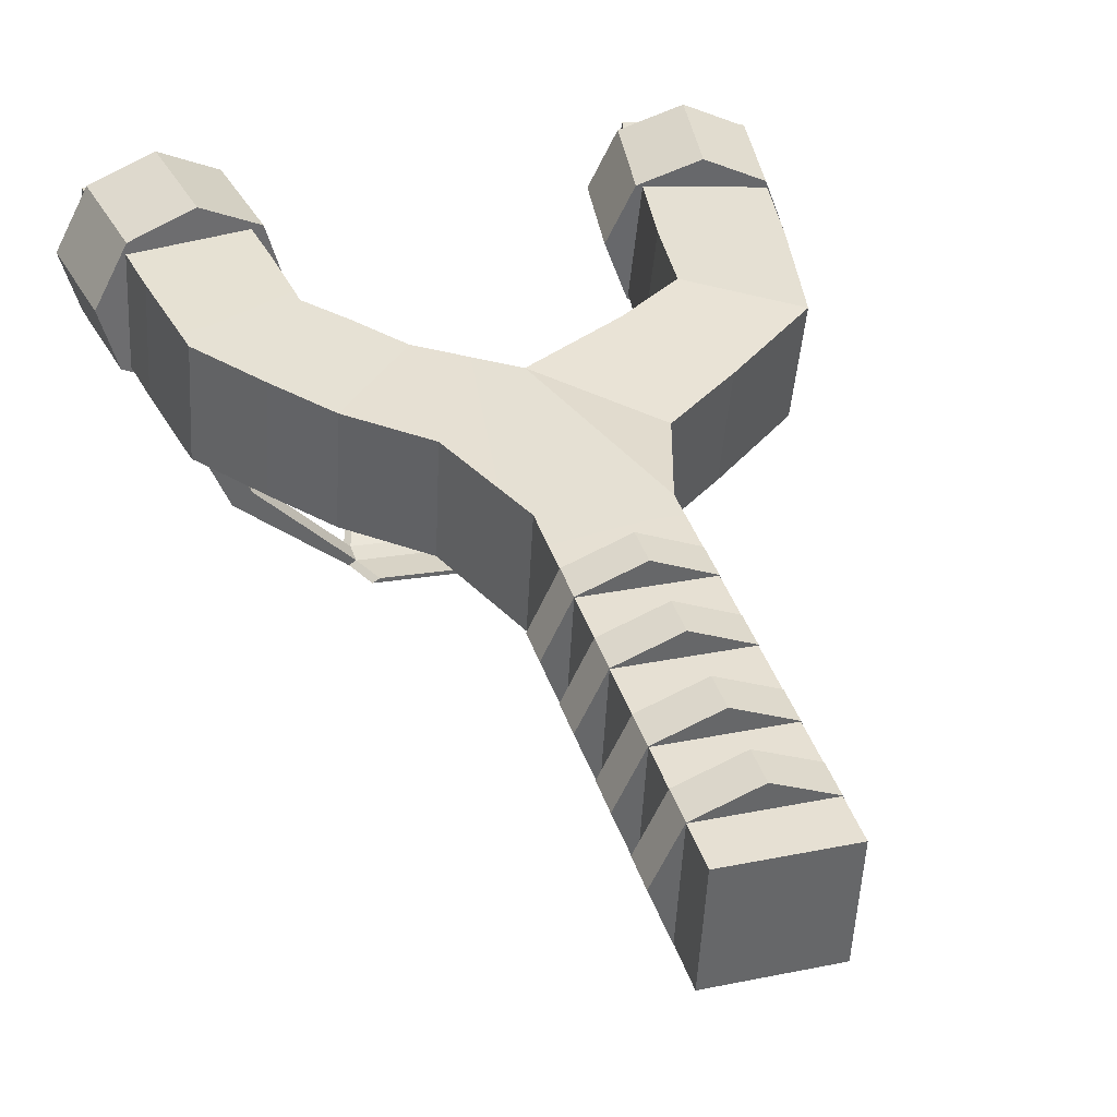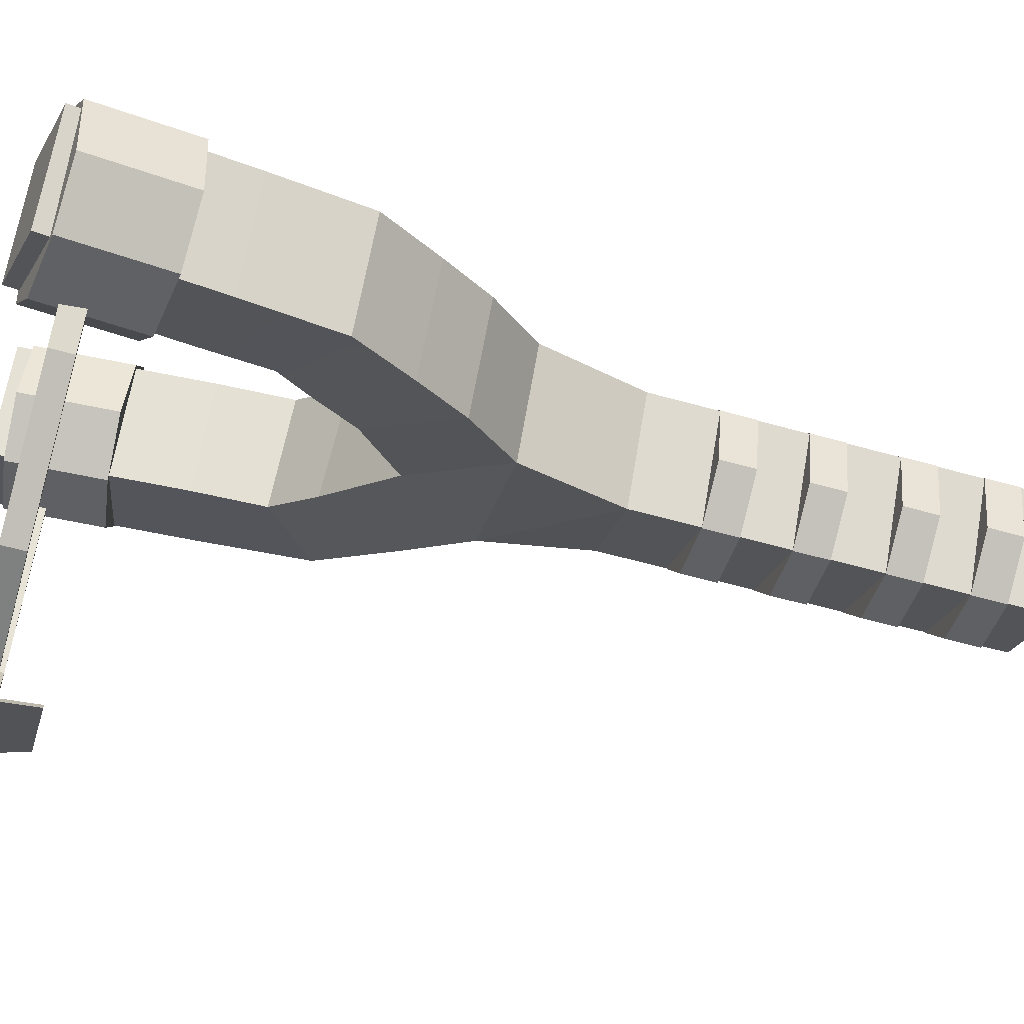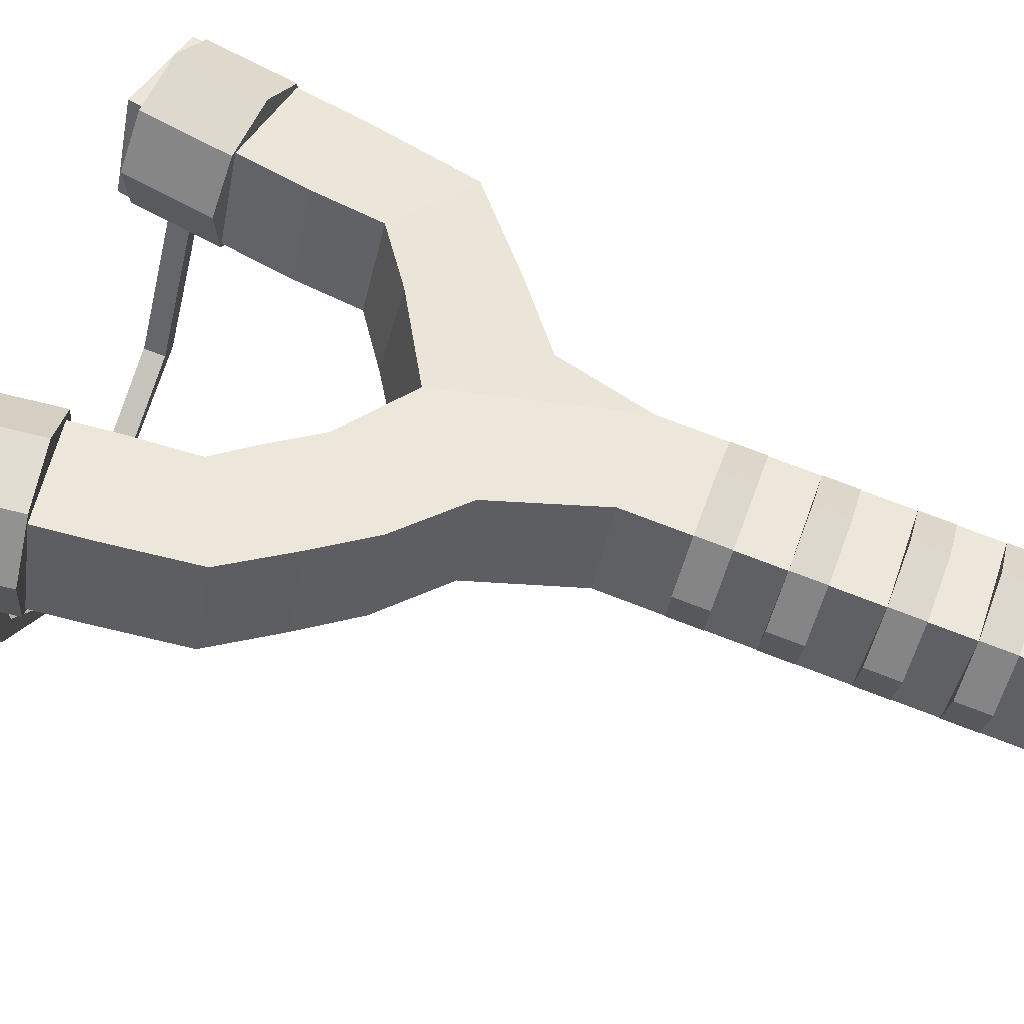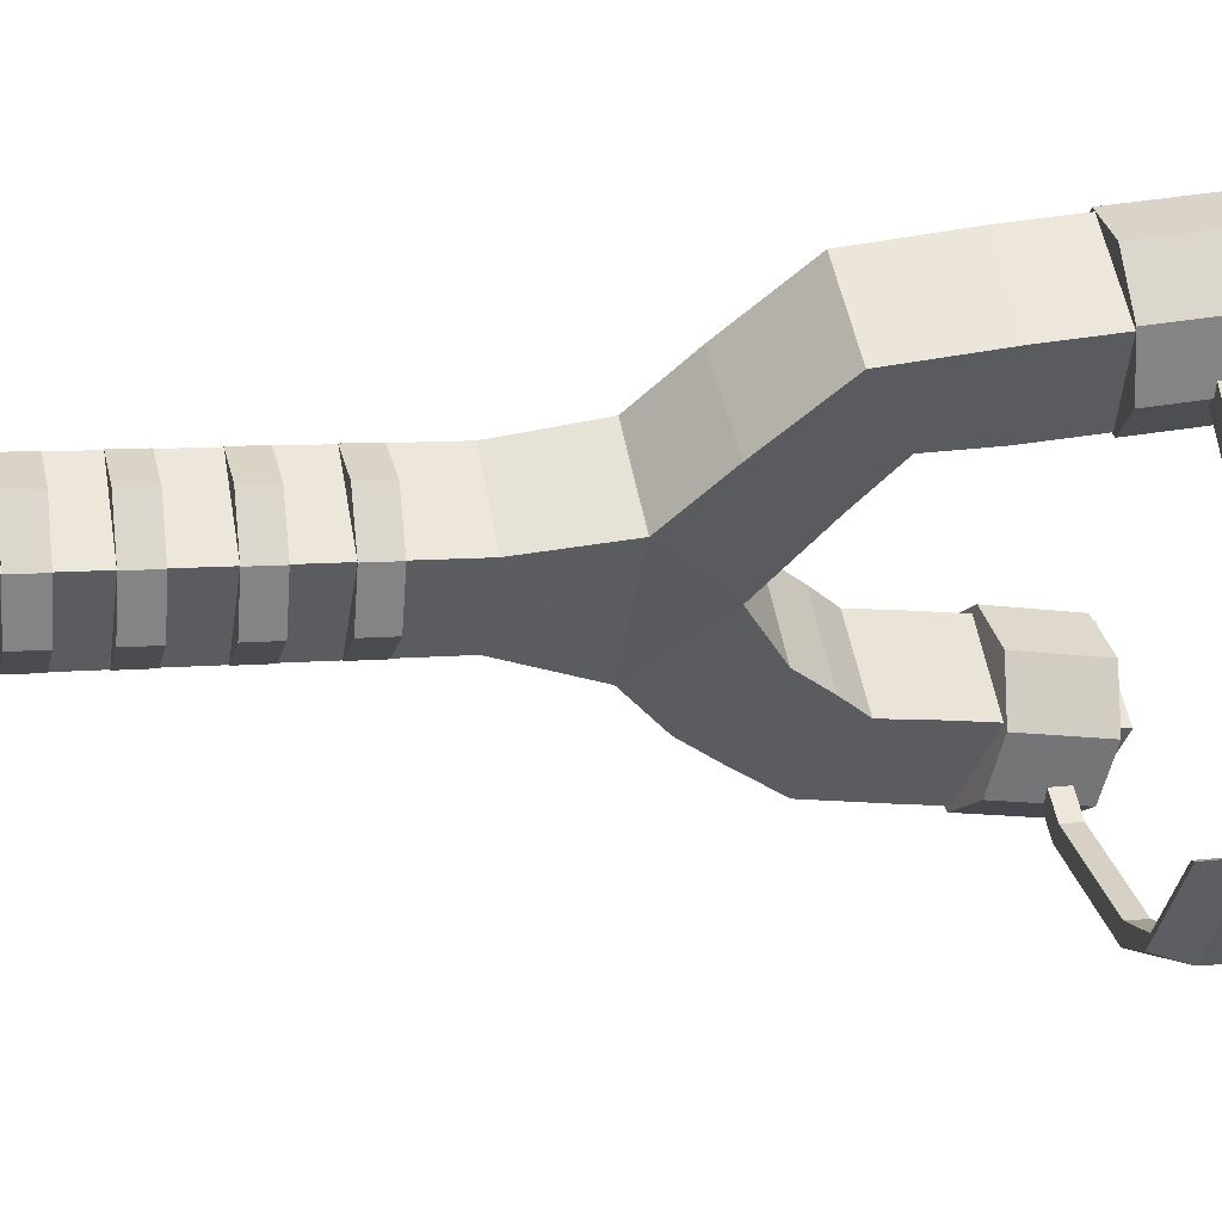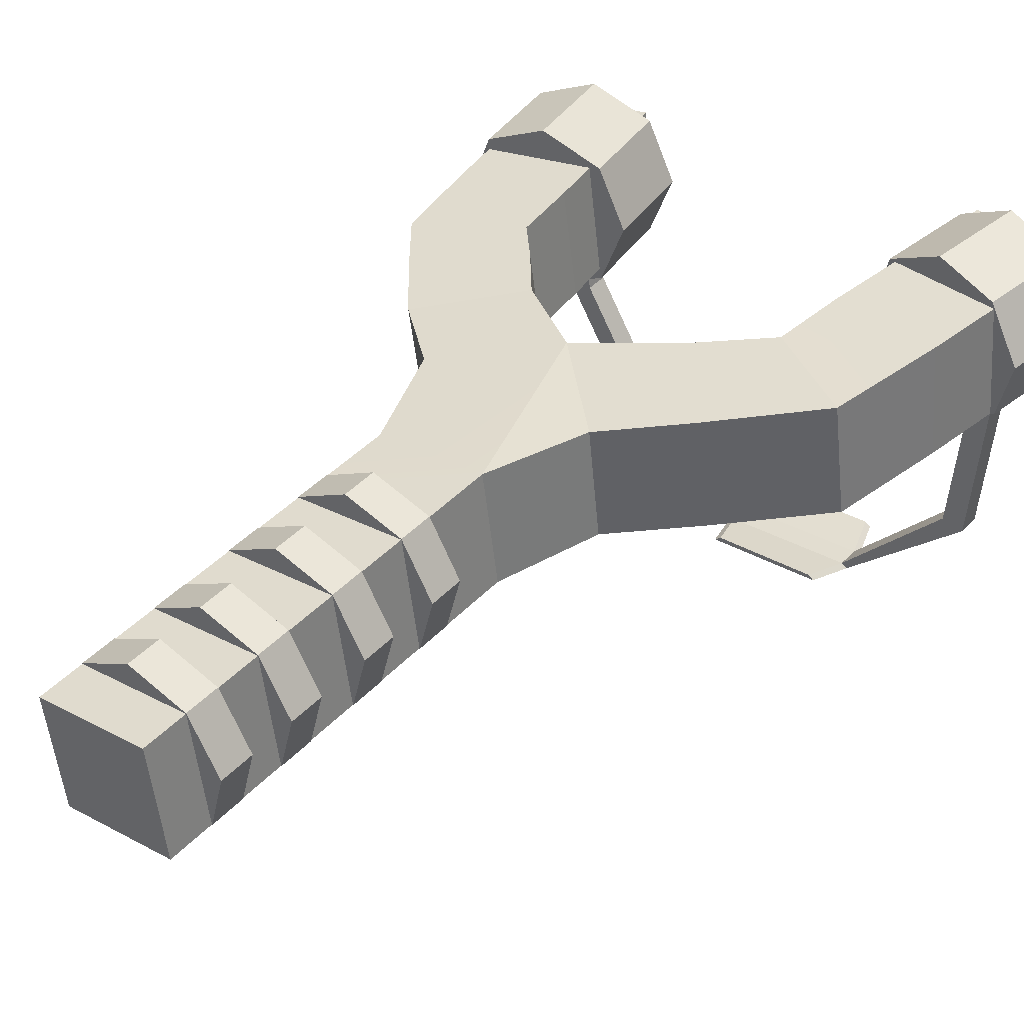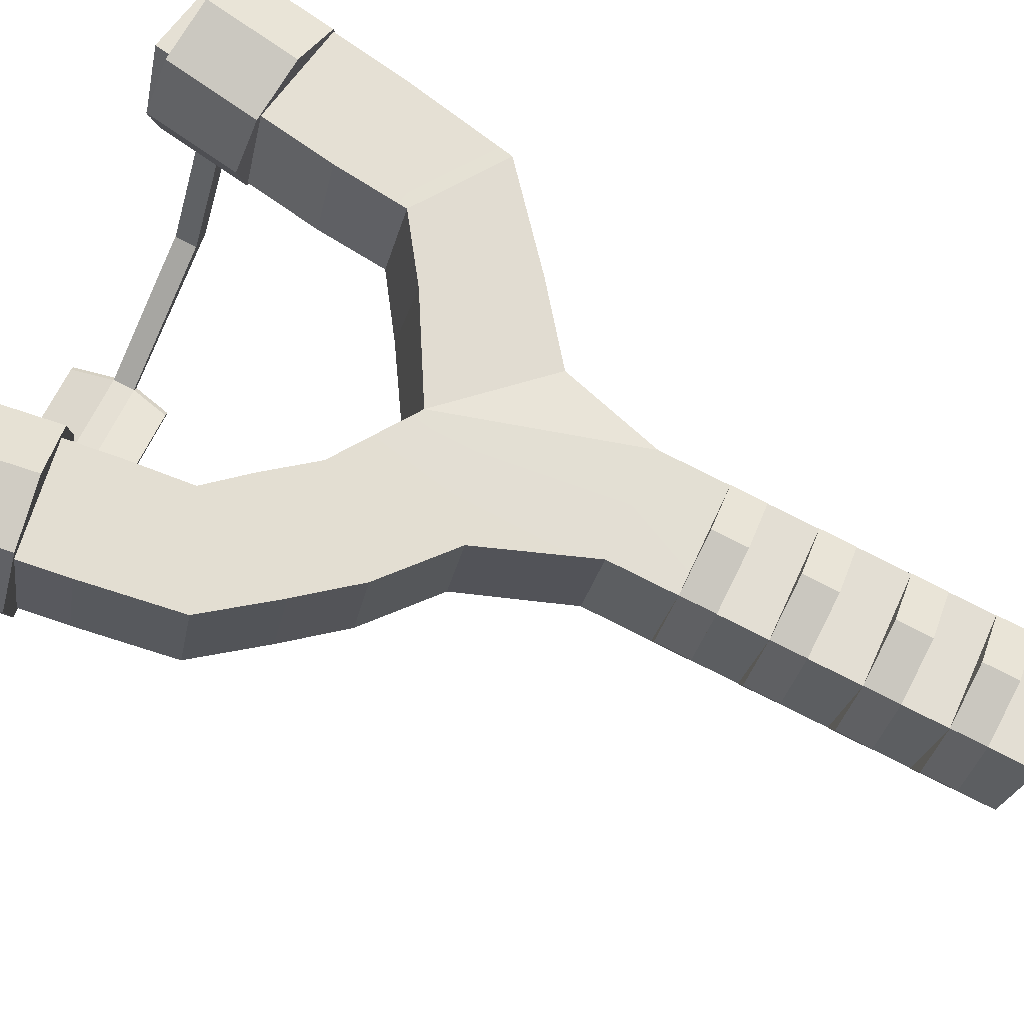
<metadata>
{"format":"obj","ext":"obj","renderer":"f3d","projection":"perspective","resolution":1024,"background":"white","views":[{"elev":28.1,"azim":-17.5,"up":"+Y"},{"elev":-20.0,"azim":-102.8,"up":"+Y"},{"elev":48.1,"azim":-71.7,"up":"+Y"},{"elev":-39.7,"azim":81.1,"up":"+Y"},{"elev":28.6,"azim":39.3,"up":"+Y"},{"elev":63.5,"azim":-65.7,"up":"+Y"}]}
</metadata>
<code>
o Plane
v 0.6214 26.37 -3.758
v -0.6214 26.37 -3.758
v -0.6214 26.18 -2.675
v 0.6214 26.18 -2.675
v 0.6214 24.95 -2.89
v 0.6214 25.98 -1.592
v 0.6214 24.76 -1.808
v -1.104 26.95 -7.115
v -0.6214 26.75 -5.923
v -0.05604 27.11 -8.009
v -0.6214 25.52 -6.139
v 0.9165 25.64 -7.291
v 0.6214 25.52 -6.139
v -0.6214 25.98 -1.592
v -2.09 27.83 -11.96
v -2.087 26.6 -12.18
v -3.317 26.57 -12.01
v -3.32 27.79 -11.79
v -1.089 25.72 -7.33
v -0.6214 24.95 -2.89
v -0.6214 24.76 -1.808
v 0.6214 26.75 -5.923
v 0.9829 26.86 -7.036
v 2.078 26.61 -12.09
v 2.138 27.83 -11.87
v 3.365 27.73 -11.69
v 3.305 26.51 -11.92
v -0.08171 25.89 -8.244
v -0.6214 25.14 -3.973
v 0.6214 25.14 -3.973
v 0.6214 26.56 -4.84
v -0.6214 26.56 -4.84
v -0.6214 25.33 -5.056
v 0.6214 25.33 -5.056
v 1.759 25.77 -7.896
v 1.777 26.98 -7.605
v 1.041 27.23 -8.575
v 1.022 26.02 -8.867
v 2.752 25.94 -8.663
v 2.798 27.15 -8.401
v 1.736 27.33 -9.023
v 1.69 26.11 -9.284
v 2.987 26.16 -9.883
v 3.047 27.38 -9.659
v 1.82 27.47 -9.835
v 1.76 26.25 -10.06
v 3.146 26.33 -10.9
v 3.206 27.56 -10.68
v 1.979 27.65 -10.85
v 1.919 26.43 -11.07
v -2.329 27.15 -8.296
v -2.331 25.93 -8.528
v -1.831 25.82 -7.947
v -1.837 27.04 -7.723
v -1.38 26.08 -9.314
v -0.9528 25.98 -8.812
v -1.377 27.3 -9.081
v -0.9588 27.21 -8.588
v -2.882 27.28 -8.978
v -2.88 26.06 -9.206
v -1.746 26.16 -9.706
v -1.747 27.38 -9.478
v -3.06 27.47 -10.03
v -3.057 26.25 -10.25
v -1.827 26.29 -10.42
v -1.83 27.51 -10.2
v -3.19 27.63 -10.91
v -3.187 26.41 -11.13
v -1.957 26.45 -11.3
v -1.96 27.67 -11.08
f 1 2 3 4
f 5 4 6 7
f 8 9 10
f 11 12 13
f 4 3 14 6
f 15 16 17 18
f 11 19 12
f 20 5 7 21
f 3 20 21 14
f 22 13 12 23
f 24 25 26 27
f 6 14 21 7
f 10 9 22
f 8 19 11 9
f 19 28 12
f 10 22 23
f 2 29 20 3
f 29 30 5 20
f 30 1 4 5
f 31 32 2 1
f 32 33 29 2
f 33 34 30 29
f 34 31 1 30
f 22 9 32 31
f 9 11 33 32
f 11 13 34 33
f 13 22 31 34
f 35 36 23 12
f 36 37 10 23
f 37 38 28 10
f 38 35 12 28
f 39 40 36 35
f 40 41 37 36
f 41 42 38 37
f 42 39 35 38
f 43 44 40 39
f 44 45 41 40
f 45 46 42 41
f 46 43 39 42
f 47 48 44 43
f 48 49 45 44
f 49 50 46 45
f 50 47 43 46
f 27 26 48 47
f 26 25 49 48
f 25 24 50 49
f 24 27 47 50
f 51 52 53 54
f 52 55 56 53
f 55 57 58 56
f 57 51 54 58
f 59 60 52 51
f 60 61 55 52
f 61 62 57 55
f 62 59 51 57
f 63 64 60 59
f 64 65 61 60
f 65 66 62 61
f 66 63 59 62
f 67 68 64 63
f 68 69 65 64
f 69 70 66 65
f 70 67 63 66
f 18 17 68 67
f 17 16 69 68
f 16 15 70 69
f 15 18 67 70
f 54 53 19 8
f 53 56 28 19
f 56 58 10 28
f 58 54 8 10
o Cube_Cube.001
v 2.509 26.47 -11.41
v 2.509 26.51 -11.66
v 2.509 26.27 -11.7
v 2.509 26.22 -11.46
v 2.756 26.27 -11.7
v 2.313 24.27 -12.05
v 2.078 24.35 -12.04
v 2.756 26.22 -11.46
v 2.756 26.51 -11.66
v 2.756 26.47 -11.41
v 2.313 24.27 -12.05
v 2.078 24.35 -12.04
v 2.078 24.31 -11.79
v 2.313 24.23 -11.81
v 2.078 24.31 -11.79
v 0.7439 23.24 -12.24
v 0.7439 23.2 -11.99
v 2.313 24.23 -11.81
v 0.8008 23.19 -12.24
v 0.8008 23.14 -12
v -0.7994 23.2 -11.99
v -0.7994 23.24 -12.24
v -0.7209 23.29 -12.23
v -2.034 24.22 -12.06
v -1.829 24.36 -12.04
v -0.7209 23.25 -11.98
v -0.6604 23.2 -11.54
v -0.5819 23.25 -11.53
v -0.5819 23.44 -12.65
v -0.6604 23.39 -12.66
v -2.034 24.18 -11.82
v -2.739 25.73 -11.55
v -2.739 25.77 -11.79
v -1.829 24.31 -11.79
v -2.497 25.78 -11.54
v -2.511 26.48 -11.41
v -2.758 26.48 -11.41
v -2.497 25.82 -11.78
v -2.511 26.52 -11.66
v -2.758 26.53 -11.66
v 0.6049 23.39 -12.66
v 0.6619 23.33 -12.67
v 0.6619 23.14 -11.55
v 0.6049 23.19 -11.54
f 71 72 73 74
f 73 75 76 77
f 78 75 79 80
f 80 79 72 71
f 74 78 80 71
f 75 73 72 79
f 77 76 81 82
f 74 73 77 83
f 75 78 84 76
f 78 74 83 84
f 85 82 86 87
f 83 77 82 85
f 76 84 88 81
f 84 83 85 88
f 89 90 91 92
f 81 88 90 89
f 88 85 87 90
f 82 81 89 86
f 93 92 94 95
f 96 91 97 98
f 92 93 99 100
f 87 86 93 96
f 94 101 102 103
f 96 93 95 104
f 92 91 101 94
f 91 96 104 101
f 102 105 106 107
f 101 104 105 102
f 95 94 103 108
f 104 95 108 105
f 106 109 110 107
f 108 103 110 109
f 105 108 109 106
f 103 102 107 110
f 111 112 100 99
f 93 86 111 99
f 86 89 112 111
f 89 92 100 112
f 113 114 98 97
f 87 96 98 114
f 90 87 114 113
f 91 90 113 97
o Cylinder.001
v 2.521 26.06 -10.85
v 2.68 26.24 -11.89
v 3.319 26.49 -11.75
v 3.16 26.31 -10.7
v 3.584 27.13 -11.59
v 3.425 26.94 -10.55
v 3.319 27.78 -11.52
v 3.16 27.59 -10.48
v 2.68 28.06 -11.57
v 2.521 27.87 -10.53
v 2.041 27.81 -11.71
v 1.882 27.63 -10.67
v 1.777 27.17 -11.86
v 1.618 26.99 -10.82
v 2.041 26.52 -11.94
v 1.882 26.34 -10.89
f 115 116 117 118
f 118 117 119 120
f 120 119 121 122
f 122 121 123 124
f 124 123 125 126
f 126 125 127 128
f 117 116 129 127 125 123 121 119
f 128 127 129 130
f 130 129 116 115
f 115 118 120 122 124 126 128 130
o Cylinder.002
v -2.582 26.02 -10.89
v -2.75 26.2 -11.98
v -2.059 26.44 -12.05
v -1.891 26.27 -10.95
v -1.73 27.1 -12
v -1.562 26.93 -10.9
v -1.956 27.8 -11.85
v -1.788 27.62 -10.75
v -2.604 28.11 -11.7
v -2.436 27.94 -10.6
v -3.295 27.87 -11.64
v -3.127 27.69 -10.54
v -3.624 27.2 -11.69
v -3.456 27.03 -10.59
v -3.399 26.51 -11.84
v -3.23 26.34 -10.74
f 131 132 133 134
f 134 133 135 136
f 136 135 137 138
f 138 137 139 140
f 140 139 141 142
f 142 141 143 144
f 133 132 145 143 141 139 137 135
f 144 143 145 146
f 146 145 132 131
f 131 134 136 138 140 142 144 146
o Cylinder.003_Cylinder.004
v 0 24.74 -3.221
v 0 24.81 -3.602
v 0.6223 25.06 -3.557
v 0.6223 25 -3.176
v 0.8801 25.68 -3.448
v 0.8801 25.61 -3.067
v 0.6223 26.3 -3.339
v 0.6223 26.23 -2.957
v 0 26.56 -3.293
v 0 26.49 -2.912
v -0.6223 26.3 -3.339
v -0.6223 26.23 -2.957
v -0.8801 25.68 -3.448
v -0.8801 25.61 -3.067
v -0.6223 25.06 -3.557
v -0.6223 25 -3.176
v 0 24.59 -2.355
v 0 24.65 -2.736
v 0.6223 24.91 -2.691
v 0.6223 24.84 -2.31
v 0.8801 25.53 -2.582
v 0.8801 25.46 -2.201
v 0.6223 26.15 -2.473
v 0.6223 26.08 -2.092
v 0 26.4 -2.428
v 0 26.34 -2.047
v -0.6223 26.15 -2.473
v -0.6223 26.08 -2.092
v -0.8801 25.53 -2.582
v -0.8801 25.46 -2.201
v -0.6223 24.91 -2.691
v -0.6223 24.84 -2.31
v 0 24.9 -4.158
v 0 24.97 -4.539
v 0.6223 25.23 -4.494
v 0.6223 25.16 -4.113
v 0.8801 25.85 -4.385
v 0.8801 25.78 -4.004
v 0.6223 26.46 -4.276
v 0.6223 26.4 -3.895
v 0 26.72 -4.231
v 0 26.65 -3.85
v -0.6223 26.46 -4.276
v -0.6223 26.4 -3.895
v -0.8801 25.85 -4.385
v -0.8801 25.78 -4.004
v -0.6223 25.23 -4.494
v -0.6223 25.16 -4.113
v 0 25.06 -5.067
v 0 25.13 -5.448
v 0.6223 25.39 -5.403
v 0.6223 25.32 -5.022
v 0.8801 26.01 -5.294
v 0.8801 25.94 -4.913
v 0.6223 26.63 -5.185
v 0.6223 26.56 -4.804
v 0 26.88 -5.14
v 0 26.81 -4.759
v -0.6223 26.63 -5.185
v -0.6223 26.56 -4.804
v -0.8801 26.01 -5.294
v -0.8801 25.94 -4.913
v -0.6223 25.39 -5.403
v -0.6223 25.32 -5.022
f 147 148 149 150
f 150 149 151 152
f 152 151 153 154
f 154 153 155 156
f 156 155 157 158
f 158 157 159 160
f 149 148 161 159 157 155 153 151
f 160 159 161 162
f 162 161 148 147
f 147 150 152 154 156 158 160 162
f 163 164 165 166
f 166 165 167 168
f 168 167 169 170
f 170 169 171 172
f 172 171 173 174
f 174 173 175 176
f 165 164 177 175 173 171 169 167
f 176 175 177 178
f 178 177 164 163
f 163 166 168 170 172 174 176 178
f 179 180 181 182
f 182 181 183 184
f 184 183 185 186
f 186 185 187 188
f 188 187 189 190
f 190 189 191 192
f 181 180 193 191 189 187 185 183
f 192 191 193 194
f 194 193 180 179
f 179 182 184 186 188 190 192 194
f 195 196 197 198
f 198 197 199 200
f 200 199 201 202
f 202 201 203 204
f 204 203 205 206
f 206 205 207 208
f 197 196 209 207 205 203 201 199
f 208 207 209 210
f 210 209 196 195
f 195 198 200 202 204 206 208 210

</code>
